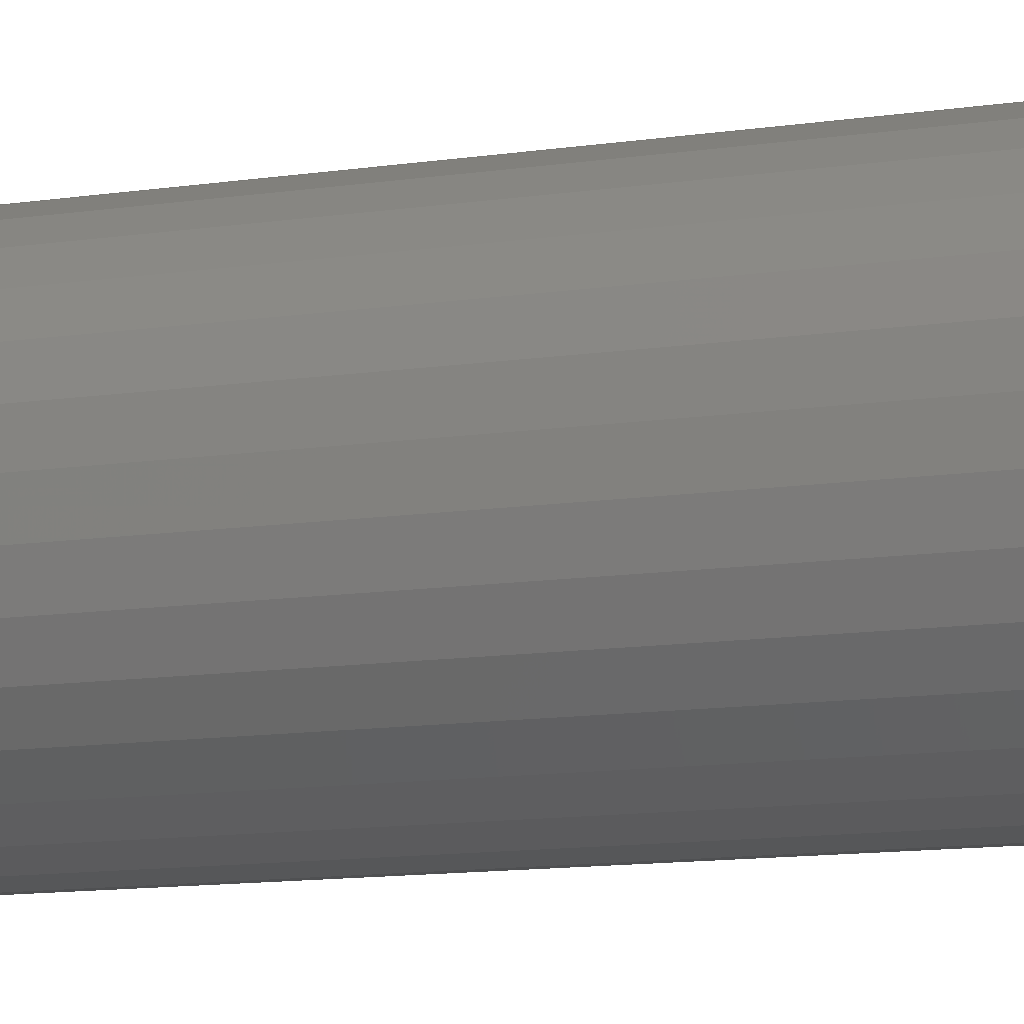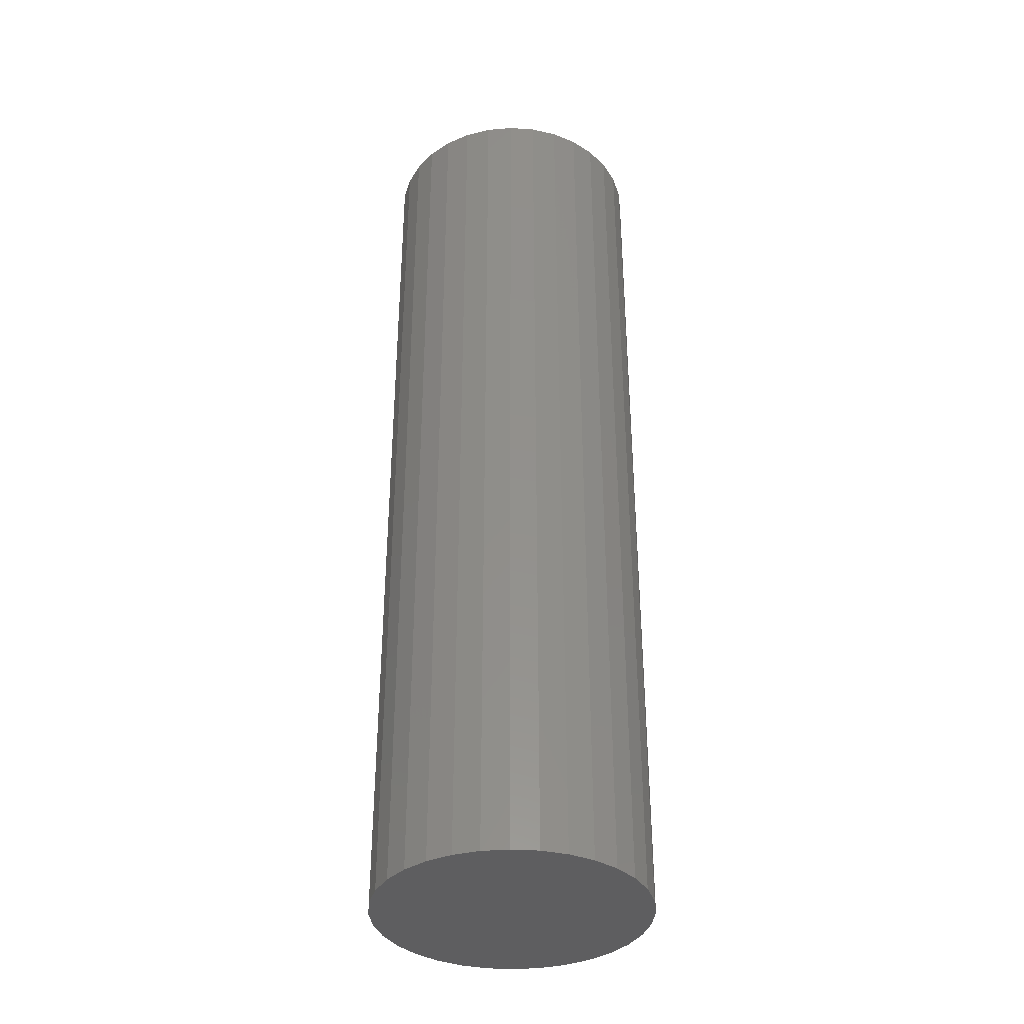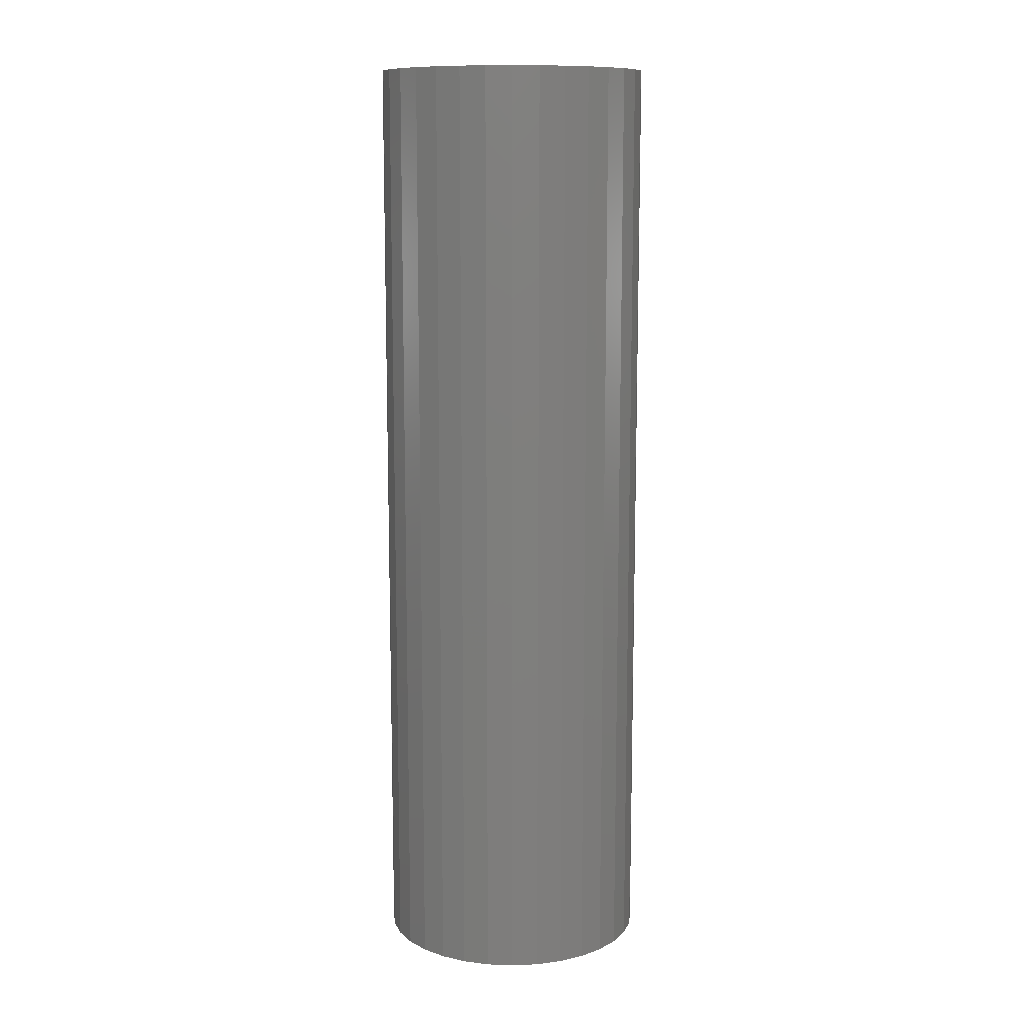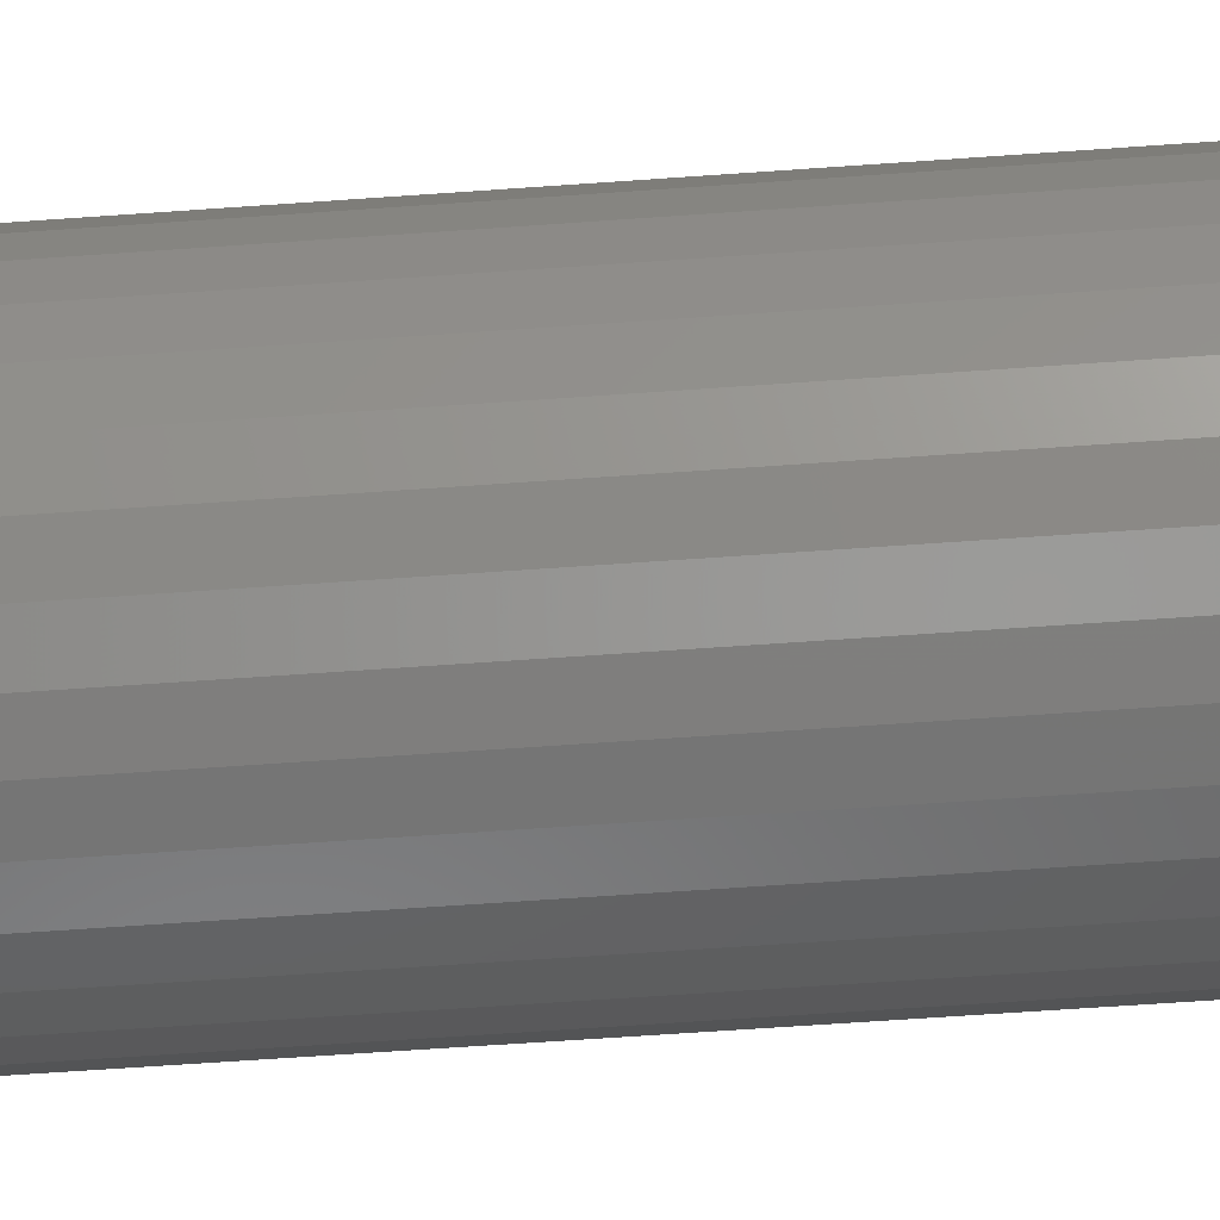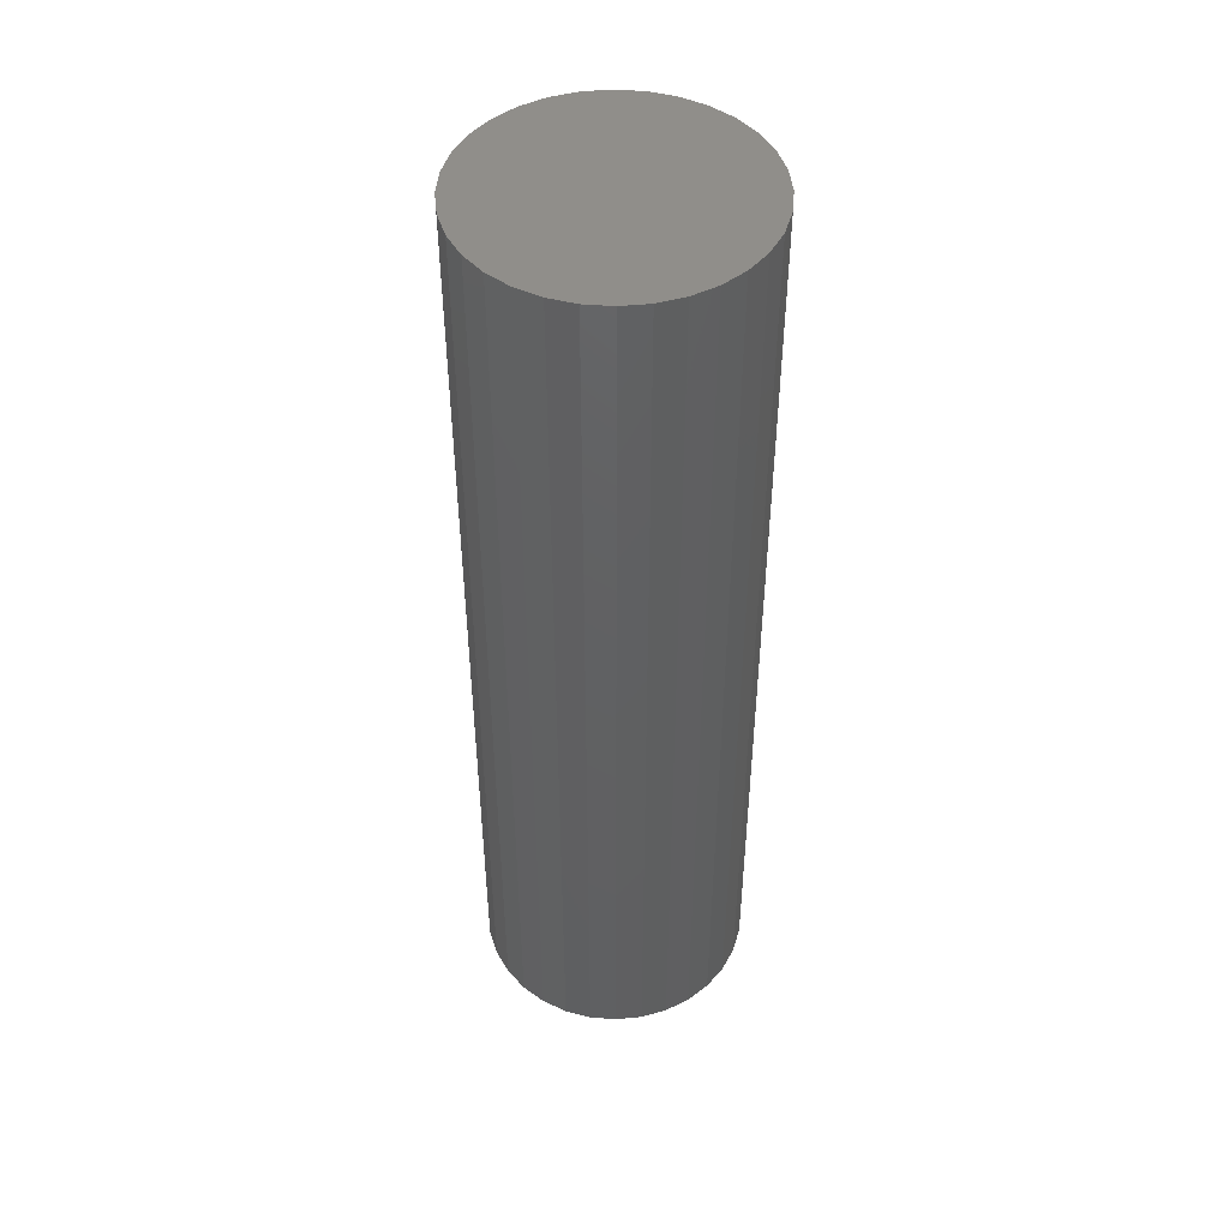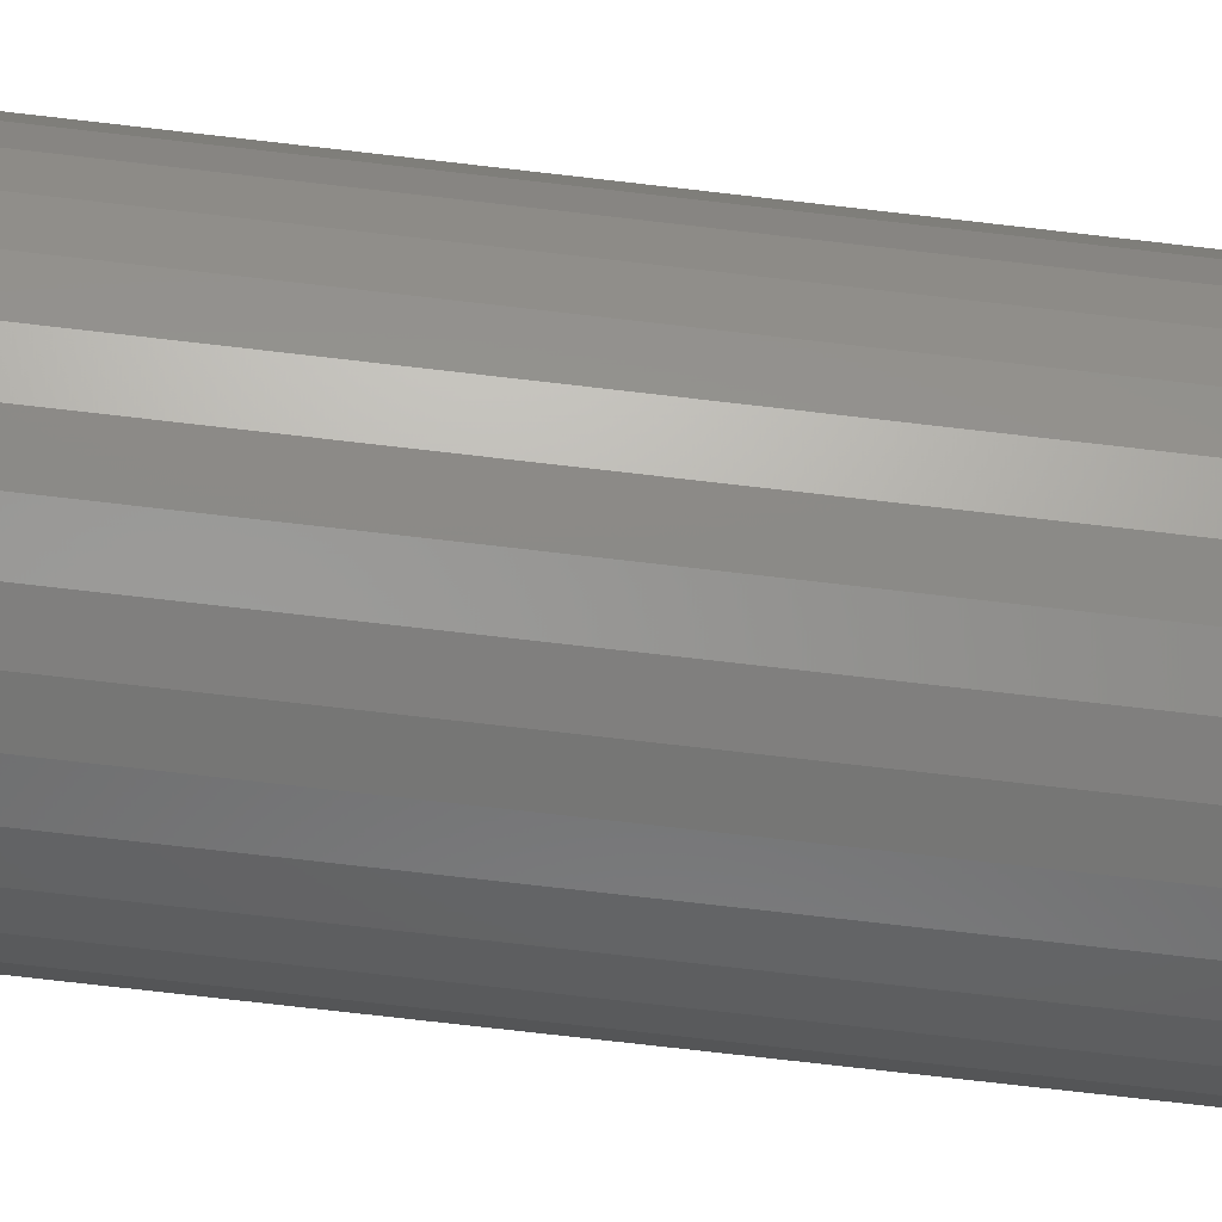
<metadata>
{"format":"stl","ext":"stl","renderer":"f3d","projection":"perspective","resolution":1024,"background":"white","views":[{"elev":-11.2,"azim":111.0,"up":"+Z"},{"elev":-36.5,"azim":158.2,"up":"+Y"},{"elev":11.2,"azim":-22.7,"up":"+Y"},{"elev":-61.9,"azim":-85.8,"up":"+Z"},{"elev":47.3,"azim":-101.9,"up":"+Y"},{"elev":-73.9,"azim":-96.6,"up":"+Z"}]}
</metadata>
<code>
# stl→obj: 128 verts, 248 faces
v 0.1342 0 0.1736
v 0.145 0 0.1725
v 0.1234 0 0.1725
v 0.1131 0 0.1694
v 0.1553 0 0.1694
v 0.1036 0 0.1643
v 0.1649 0 0.1643
v 0.09519 0 0.1574
v 0.1732 0 0.1574
v 0.08833 0 0.1491
v 0.1801 0 0.1491
v 0.08323 0 0.1395
v 0.1852 0 0.1395
v 0.08009 0 0.1292
v 0.1883 0 0.1292
v 0.1852 0 0.0973
v 0.08323 0 0.0973
v 0.1883 0 0.1077
v 0.08833 0 0.08776
v 0.1801 0 0.08776
v 0.09519 0 0.0794
v 0.1732 0 0.0794
v 0.1036 0 0.07254
v 0.1649 0 0.07254
v 0.1131 0 0.06744
v 0.1553 0 0.06744
v 0.1234 0 0.0643
v 0.145 0 0.0643
v 0.1342 0 0.06324
v 0.08009 0 0.1077
v 0.07903 0 0.1184
v 0.1894 0 0.1184
v 0.1342 -0.1875 0.158
v 0.1265 -0.1875 0.1572
v 0.1191 -0.1875 0.155
v 0.1419 -0.1875 0.1572
v 0.1493 -0.1875 0.155
v 0.1122 -0.1875 0.1513
v 0.1562 -0.1875 0.1513
v 0.1062 -0.1875 0.1464
v 0.1622 -0.1875 0.1464
v 0.1013 -0.1875 0.1404
v 0.1671 -0.1875 0.1404
v 0.09767 -0.1875 0.1336
v 0.1708 -0.1875 0.1336
v 0.09541 -0.1875 0.1261
v 0.173 -0.1875 0.1261
v 0.173 -0.1875 0.1107
v 0.09767 -0.1875 0.1033
v 0.1708 -0.1875 0.1033
v 0.1013 -0.1875 0.09644
v 0.1671 -0.1875 0.09644
v 0.1062 -0.1875 0.09045
v 0.1622 -0.1875 0.09045
v 0.1122 -0.1875 0.08553
v 0.1562 -0.1875 0.08553
v 0.1191 -0.1875 0.08188
v 0.1493 -0.1875 0.08188
v 0.1265 -0.1875 0.07963
v 0.1342 -0.1875 0.07887
v 0.1419 -0.1875 0.07963
v 0.1738 -0.1875 0.1184
v 0.09465 -0.1875 0.1184
v 0.09541 -0.1875 0.1107
v 0.1265 -0.3672 0.1572
v 0.1191 -0.3672 0.155
v 0.1122 -0.3672 0.1513
v 0.1062 -0.3672 0.1464
v 0.1013 -0.3672 0.1404
v 0.09767 -0.3672 0.1336
v 0.09541 -0.3672 0.1261
v 0.09465 -0.3672 0.1184
v 0.1342 -0.3672 0.158
v 0.1419 -0.3672 0.1572
v 0.1493 -0.3672 0.155
v 0.1562 -0.3672 0.1513
v 0.1622 -0.3672 0.1464
v 0.1671 -0.3672 0.1404
v 0.1708 -0.3672 0.1336
v 0.173 -0.3672 0.1261
v 0.1738 -0.3672 0.1184
v 0.1419 -0.3672 0.07963
v 0.1493 -0.3672 0.08188
v 0.1562 -0.3672 0.08553
v 0.1622 -0.3672 0.09045
v 0.1671 -0.3672 0.09644
v 0.1708 -0.3672 0.1033
v 0.173 -0.3672 0.1107
v 0.1342 -0.3672 0.07887
v 0.1265 -0.3672 0.07963
v 0.1191 -0.3672 0.08188
v 0.1122 -0.3672 0.08553
v 0.1062 -0.3672 0.09045
v 0.1013 -0.3672 0.09644
v 0.09767 -0.3672 0.1033
v 0.09541 -0.3672 0.1107
v 0.1894 -0.3828 0.1184
v 0.1883 -0.3828 0.1077
v 0.1852 -0.3828 0.0973
v 0.1801 -0.3828 0.08776
v 0.1732 -0.3828 0.0794
v 0.1649 -0.3828 0.07254
v 0.1553 -0.3828 0.06744
v 0.145 -0.3828 0.0643
v 0.1342 -0.3828 0.06324
v 0.1234 -0.3828 0.0643
v 0.1131 -0.3828 0.06744
v 0.1036 -0.3828 0.07254
v 0.09519 -0.3828 0.0794
v 0.08833 -0.3828 0.08776
v 0.08323 -0.3828 0.0973
v 0.08009 -0.3828 0.1077
v 0.07903 -0.3828 0.1184
v 0.08009 -0.3828 0.1292
v 0.08323 -0.3828 0.1395
v 0.08833 -0.3828 0.1491
v 0.09519 -0.3828 0.1574
v 0.1036 -0.3828 0.1643
v 0.1131 -0.3828 0.1694
v 0.1234 -0.3828 0.1725
v 0.1342 -0.3828 0.1736
v 0.145 -0.3828 0.1725
v 0.1553 -0.3828 0.1694
v 0.1649 -0.3828 0.1643
v 0.1732 -0.3828 0.1574
v 0.1801 -0.3828 0.1491
v 0.1852 -0.3828 0.1395
v 0.1883 -0.3828 0.1292
f 1 2 3
f 4 3 2
f 5 4 2
f 6 4 5
f 7 6 5
f 8 6 7
f 9 8 7
f 10 8 9
f 11 10 9
f 12 10 11
f 13 12 11
f 14 12 13
f 15 14 13
f 16 17 18
f 19 17 16
f 20 19 16
f 21 19 20
f 22 21 20
f 23 21 22
f 24 23 22
f 25 23 24
f 26 25 24
f 27 25 26
f 28 27 26
f 29 27 28
f 17 30 18
f 18 30 31
f 18 31 32
f 32 31 14
f 32 14 15
f 33 34 35
f 36 33 35
f 36 35 37
f 37 35 38
f 37 38 39
f 39 38 40
f 39 40 41
f 41 40 42
f 41 42 43
f 43 42 44
f 43 44 45
f 45 44 46
f 45 46 47
f 48 49 50
f 50 49 51
f 50 51 52
f 52 51 53
f 52 53 54
f 54 53 55
f 54 55 56
f 56 55 57
f 56 57 58
f 58 57 59
f 58 59 60
f 58 60 61
f 47 46 62
f 62 46 63
f 62 63 48
f 48 63 64
f 48 64 49
f 33 65 34
f 34 65 66
f 34 66 35
f 35 66 67
f 35 67 38
f 38 67 68
f 38 68 40
f 40 68 69
f 40 69 42
f 42 69 70
f 42 70 44
f 44 70 71
f 44 71 46
f 46 71 72
f 46 72 63
f 65 33 73
f 73 33 36
f 73 36 74
f 74 36 37
f 74 37 75
f 75 37 39
f 75 39 76
f 76 39 41
f 76 41 77
f 77 41 43
f 77 43 78
f 78 43 45
f 78 45 79
f 79 45 47
f 79 47 80
f 80 47 62
f 80 62 81
f 60 82 61
f 61 82 83
f 61 83 58
f 58 83 84
f 58 84 56
f 56 84 85
f 56 85 54
f 54 85 86
f 54 86 52
f 52 86 87
f 52 87 50
f 50 87 88
f 50 88 48
f 48 88 81
f 48 81 62
f 82 60 89
f 89 60 59
f 89 59 90
f 90 59 57
f 90 57 91
f 91 57 55
f 91 55 92
f 92 55 53
f 92 53 93
f 93 53 51
f 93 51 94
f 94 51 49
f 94 49 95
f 95 49 64
f 95 64 96
f 96 64 63
f 96 63 72
f 32 97 18
f 18 97 98
f 18 98 16
f 16 98 99
f 16 99 20
f 20 99 100
f 20 100 22
f 22 100 101
f 22 101 24
f 24 101 102
f 24 102 26
f 26 102 103
f 26 103 28
f 28 103 104
f 28 104 29
f 29 104 105
f 29 105 27
f 27 105 106
f 27 106 25
f 25 106 107
f 25 107 23
f 23 107 108
f 23 108 21
f 21 108 109
f 21 109 19
f 19 109 110
f 19 110 17
f 17 110 111
f 17 111 30
f 30 111 112
f 30 112 31
f 31 112 113
f 31 113 14
f 14 113 114
f 14 114 12
f 12 114 115
f 12 115 10
f 10 115 116
f 10 116 8
f 8 116 117
f 8 117 6
f 6 117 118
f 6 118 4
f 4 118 119
f 4 119 3
f 3 119 120
f 3 120 1
f 1 120 121
f 1 121 2
f 2 121 122
f 2 122 5
f 5 122 123
f 5 123 7
f 7 123 124
f 7 124 9
f 9 124 125
f 9 125 11
f 11 125 126
f 11 126 13
f 13 126 127
f 13 127 15
f 15 127 128
f 15 128 32
f 32 128 97
f 120 122 121
f 122 120 119
f 122 119 123
f 123 119 118
f 123 118 124
f 124 118 117
f 124 117 125
f 125 117 116
f 125 116 126
f 126 116 115
f 126 115 127
f 127 115 114
f 127 114 128
f 98 111 99
f 99 111 110
f 99 110 100
f 100 110 109
f 100 109 101
f 101 109 108
f 101 108 102
f 102 108 107
f 102 107 103
f 103 107 106
f 103 106 104
f 104 106 105
f 128 114 97
f 97 114 113
f 97 113 98
f 98 113 112
f 98 112 111
f 66 65 73
f 66 73 74
f 75 66 74
f 67 66 75
f 76 67 75
f 68 67 76
f 77 68 76
f 69 68 77
f 78 69 77
f 70 69 78
f 79 70 78
f 71 70 79
f 80 71 79
f 87 95 88
f 94 95 87
f 86 94 87
f 93 94 86
f 85 93 86
f 92 93 85
f 84 92 85
f 91 92 84
f 83 91 84
f 90 91 83
f 89 90 83
f 82 89 83
f 95 96 88
f 88 96 72
f 88 72 81
f 81 72 71
f 81 71 80

</code>
